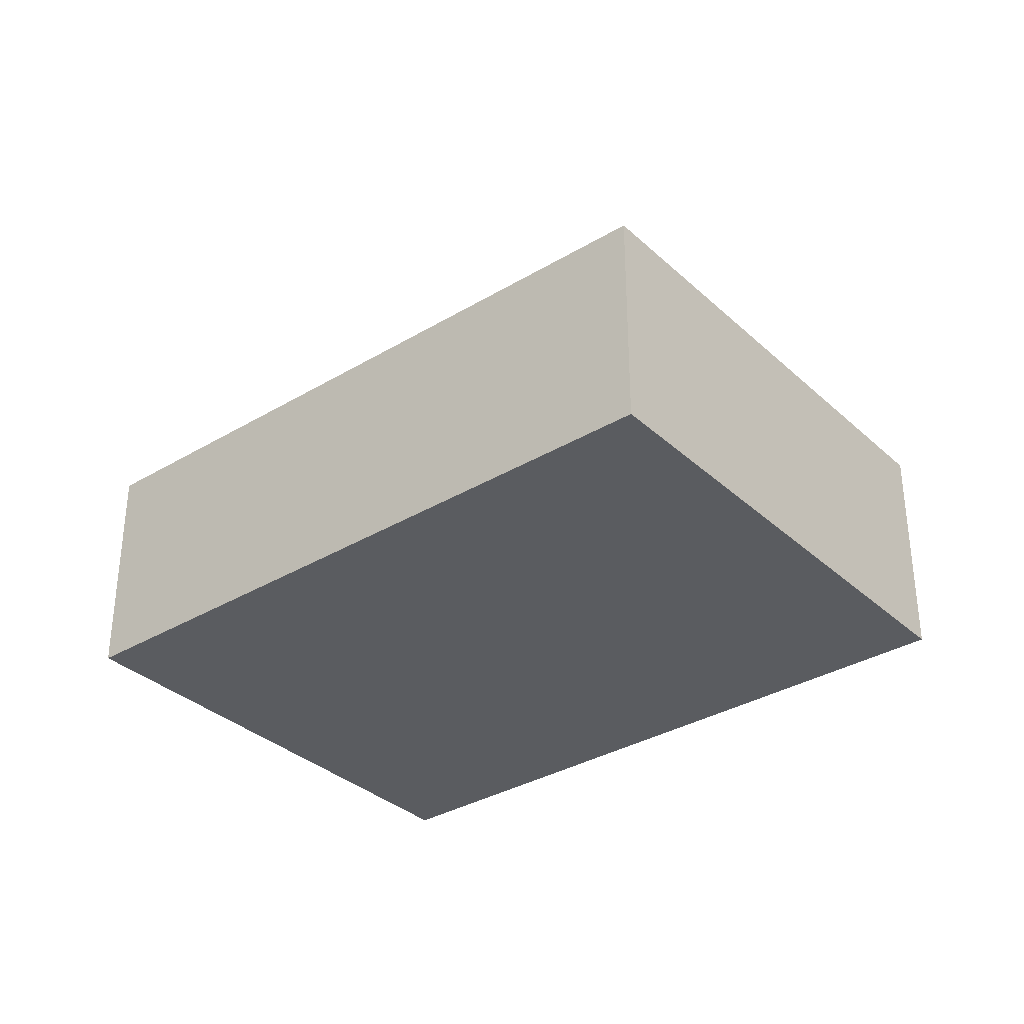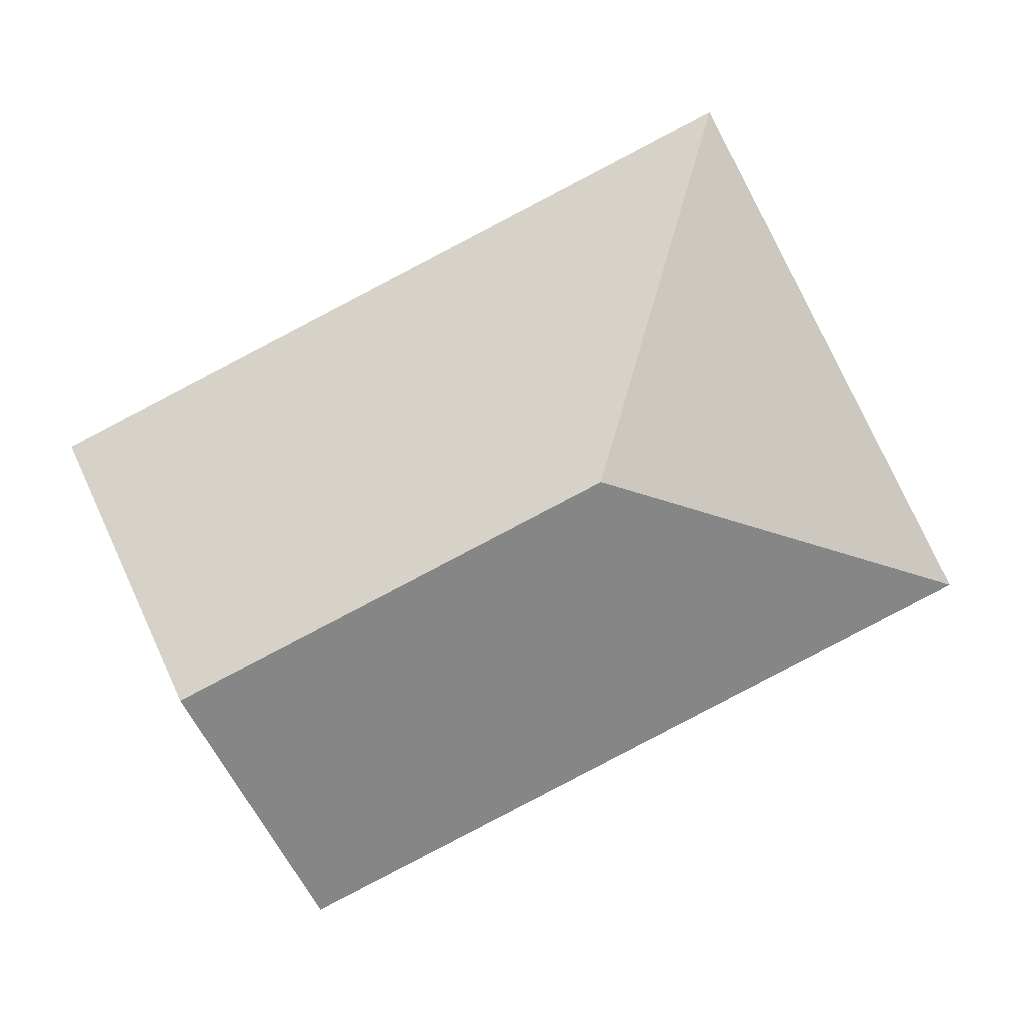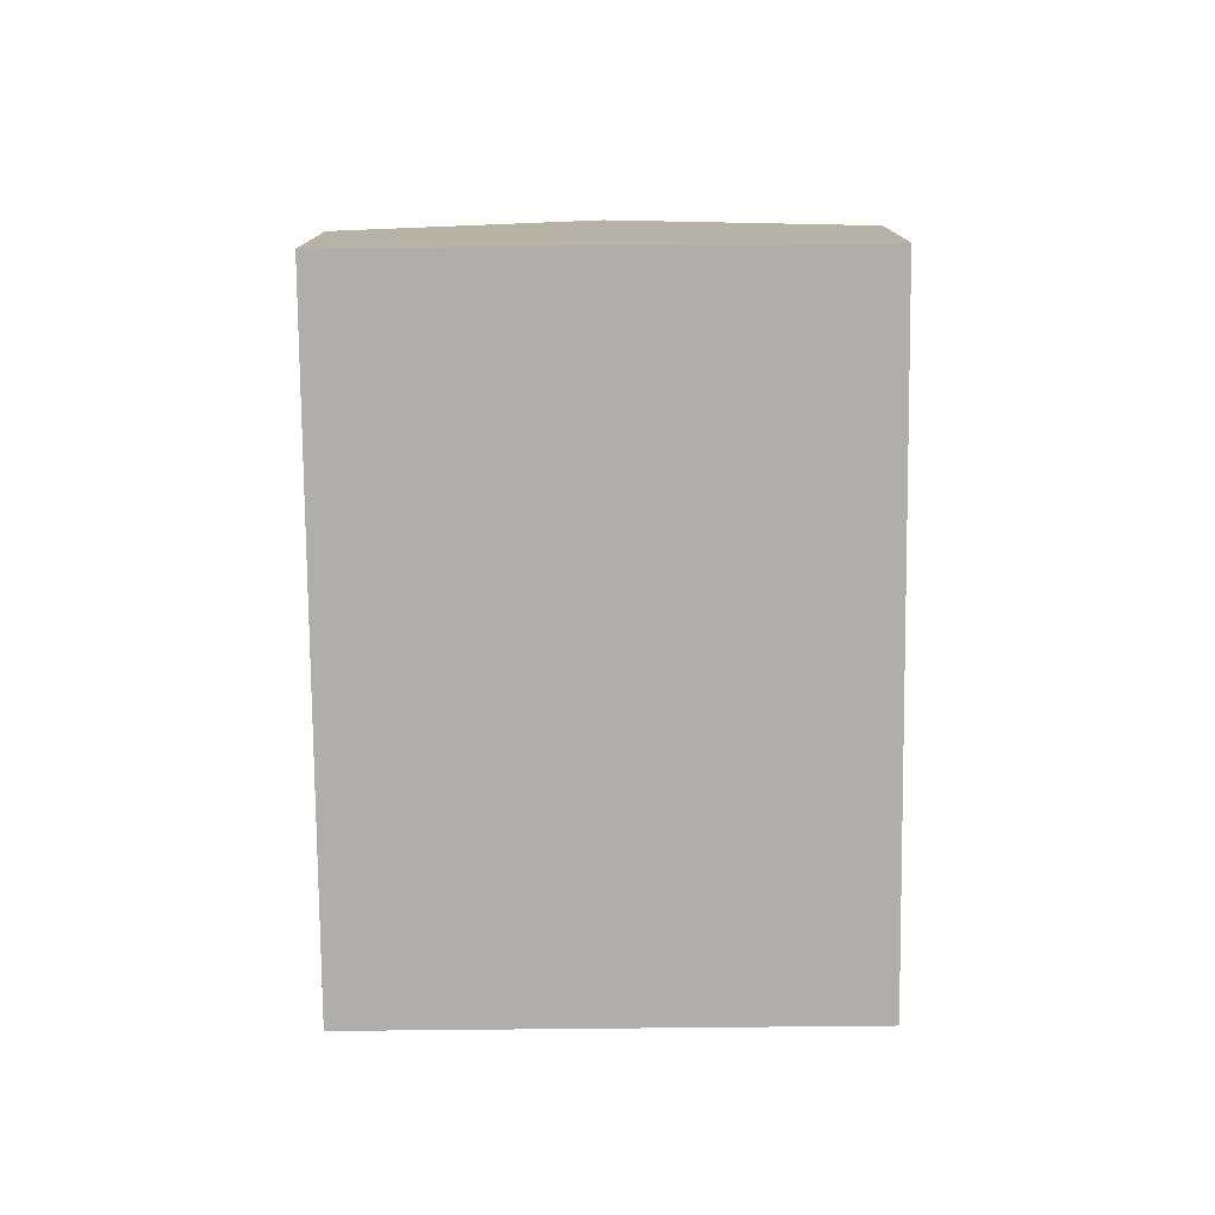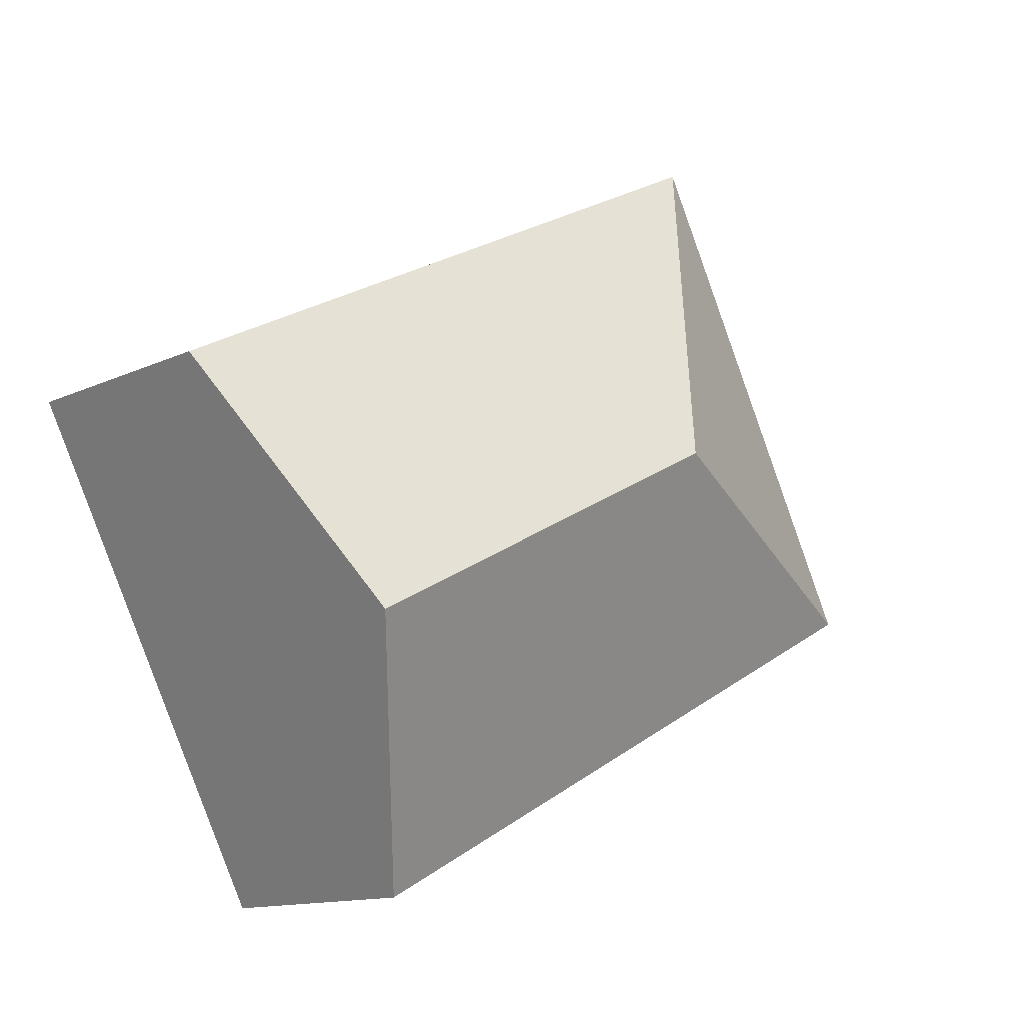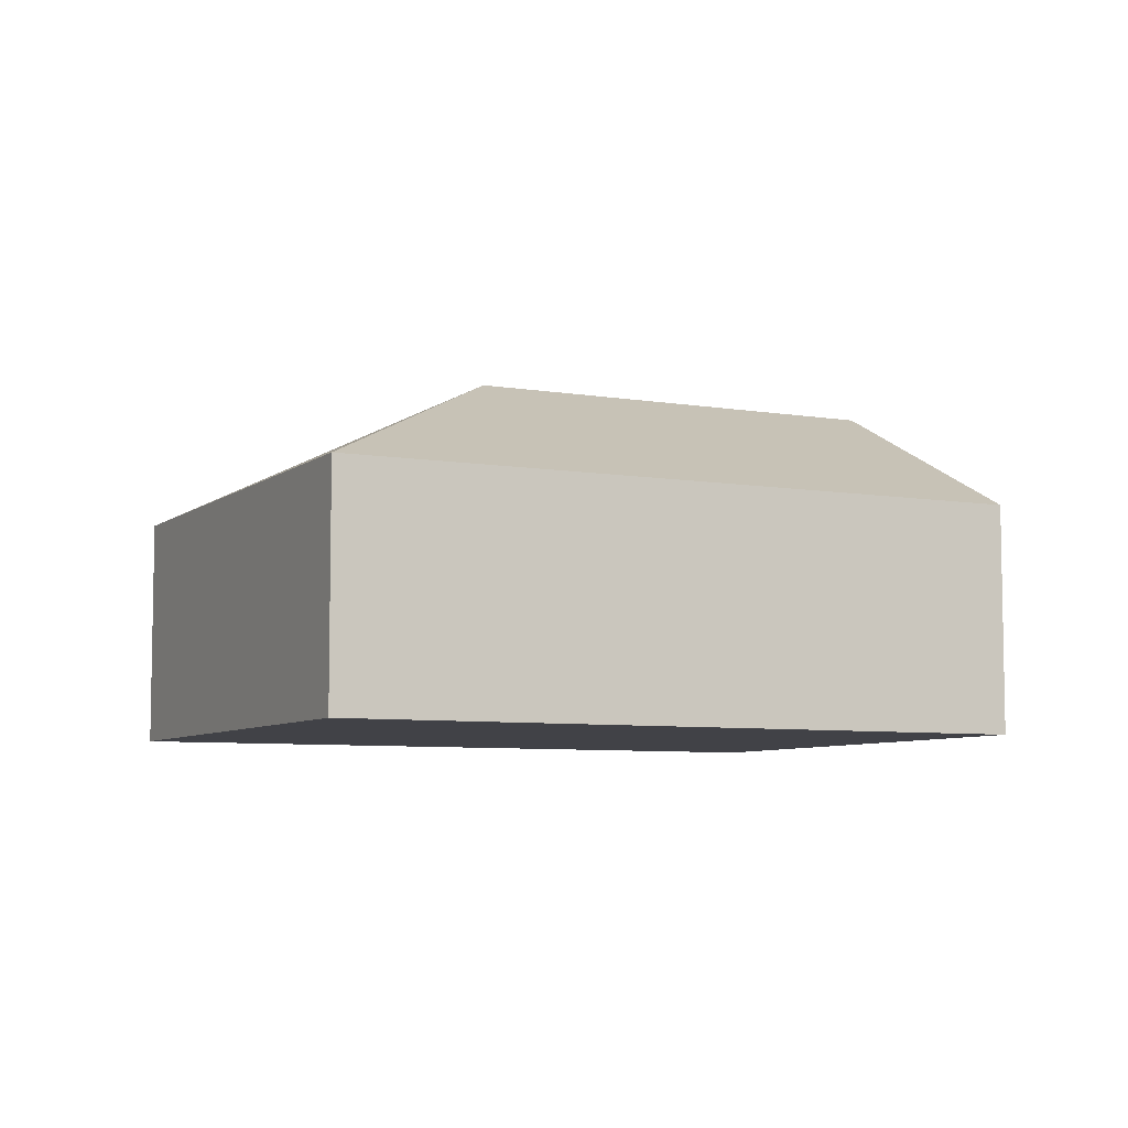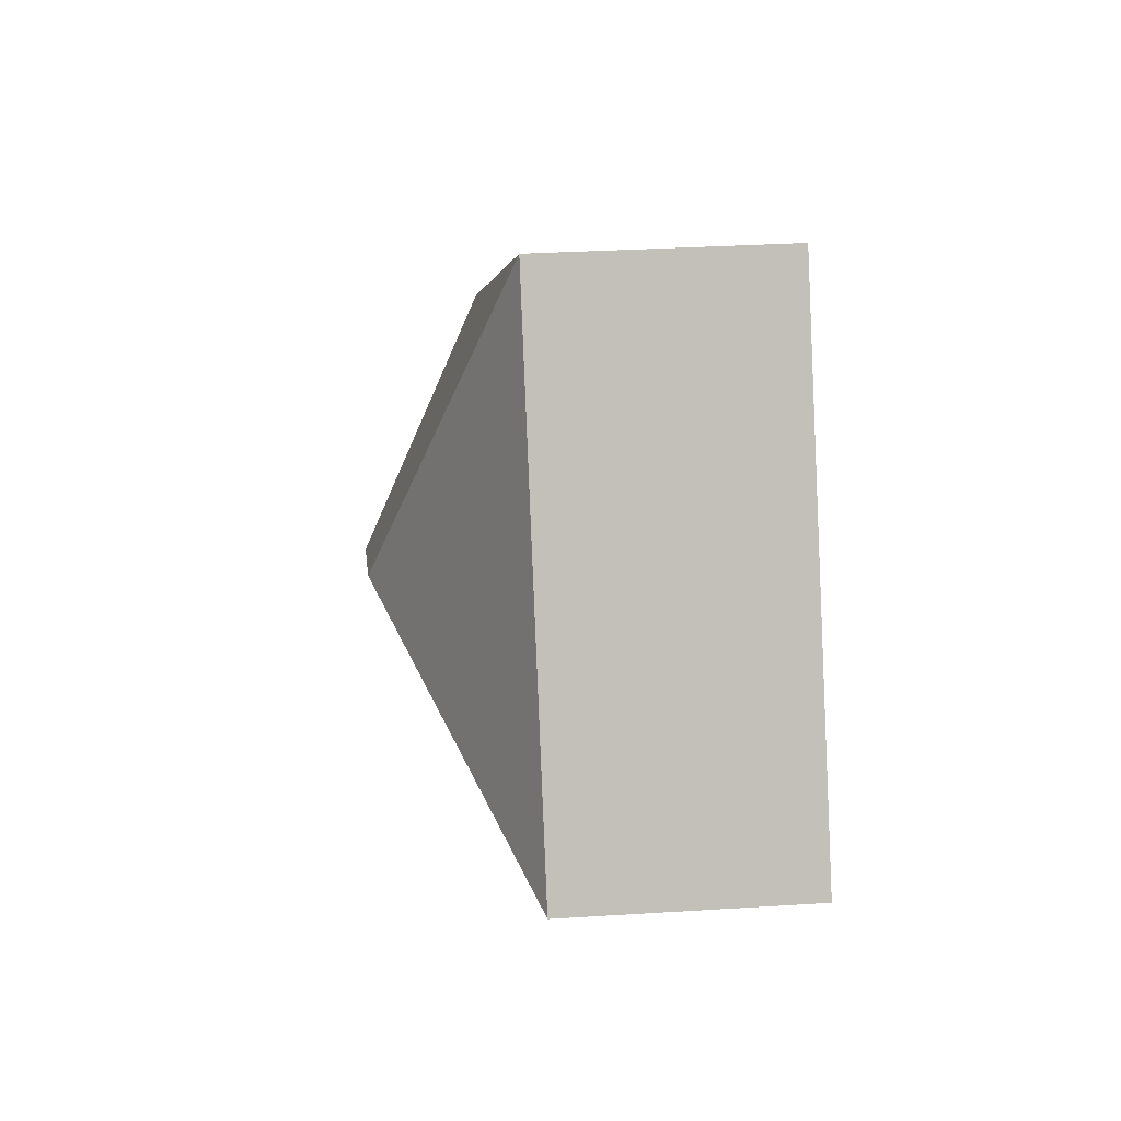
<metadata>
{"format":"obj","ext":"obj","renderer":"f3d","projection":"perspective","resolution":1024,"background":"white","views":[{"elev":-33.8,"azim":-113.3,"up":"+Y"},{"elev":4.6,"azim":179.4,"up":"+Z"},{"elev":-77.7,"azim":118.1,"up":"+Y"},{"elev":-12.9,"azim":137.0,"up":"+Z"},{"elev":-6.8,"azim":1.0,"up":"+Y"},{"elev":30.9,"azim":-95.2,"up":"+Z"}]}
</metadata>
<code>
v  6.056 2.198 -3.156
v  3.413 3.435 1.074
v  7.225 3.435 -0.913
v  0 2.198 1.346e-16
v  8.394 2.199 1.33
v  2.339 2.198 4.487
v  6.056 1.932e-16 -3.156
v  0 0 0
v  2.339 -2.747e-16 4.487
v  8.394 -8.144e-17 1.33
v  7.225 5.591e-17 -0.913
g defaultobject
f 1 2 3
f 2 1 4
f 2 5 3
f 5 2 6
f 2 4 6
f 7 4 1
f 4 7 8
f 8 6 4
f 6 8 9
f 6 10 5
f 10 6 9
f 3 7 1
f 7 3 5
f 7 5 11
f 11 5 10
f 7 9 8
f 9 7 11
f 9 11 10

</code>
